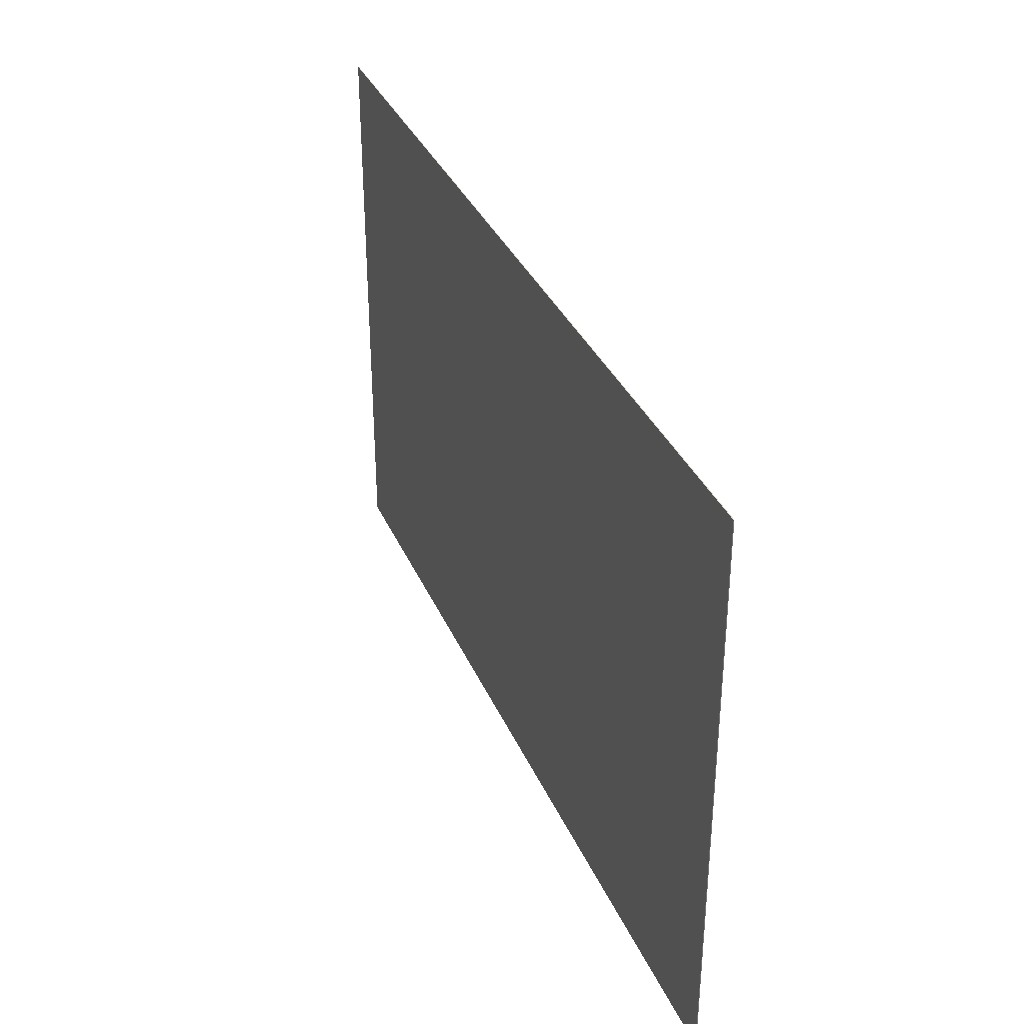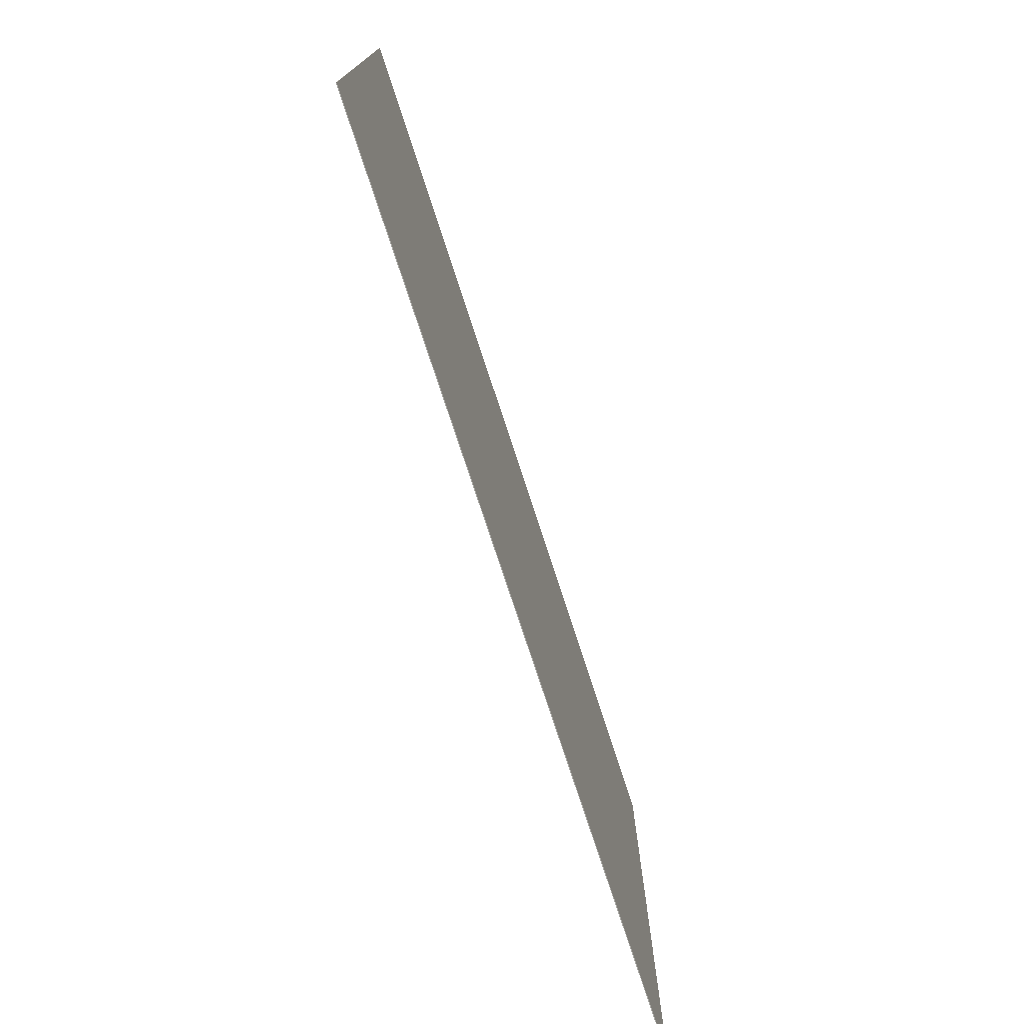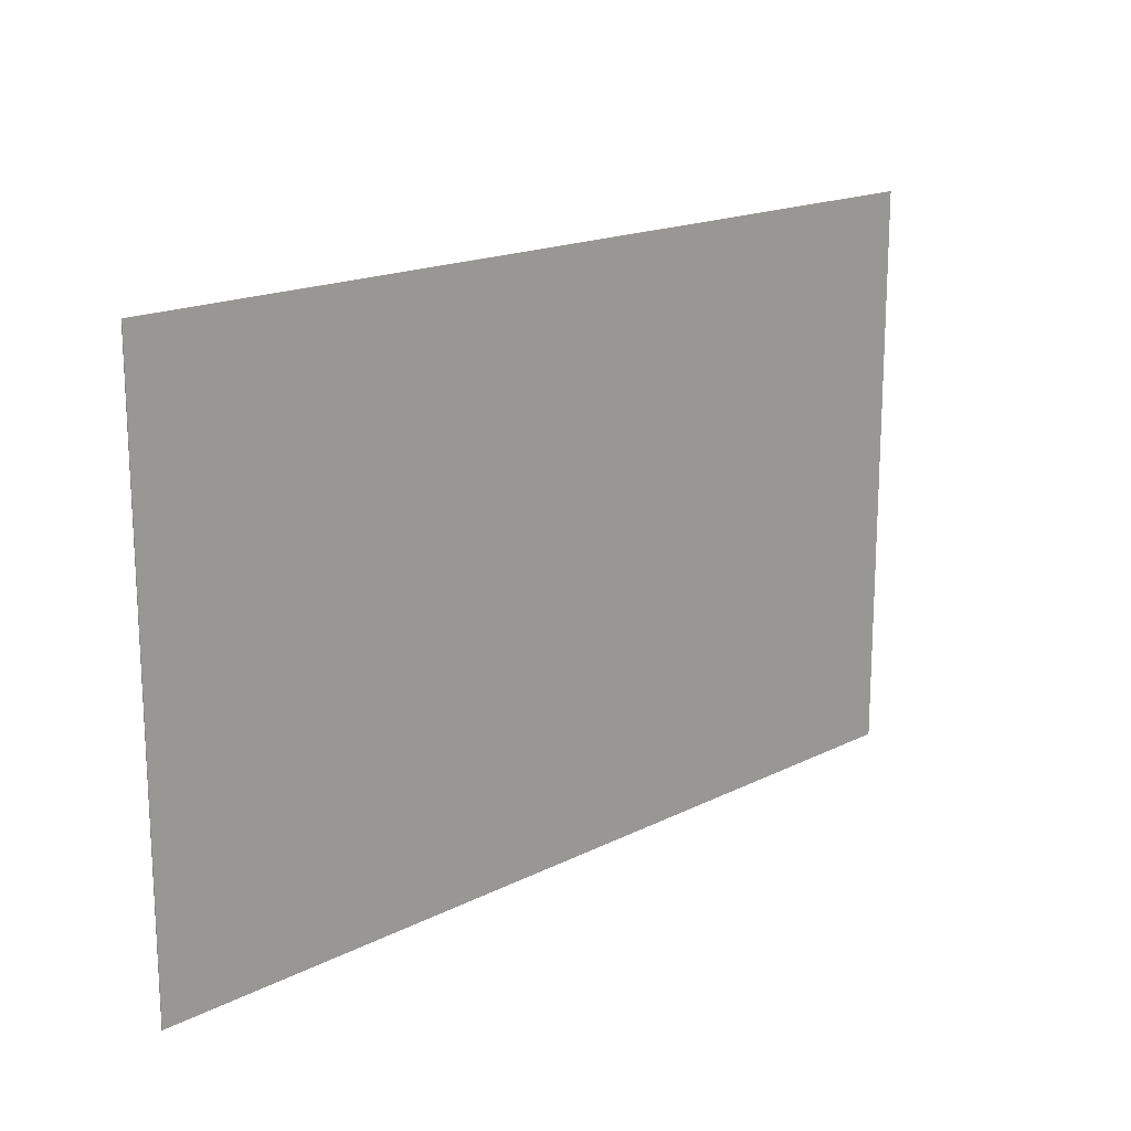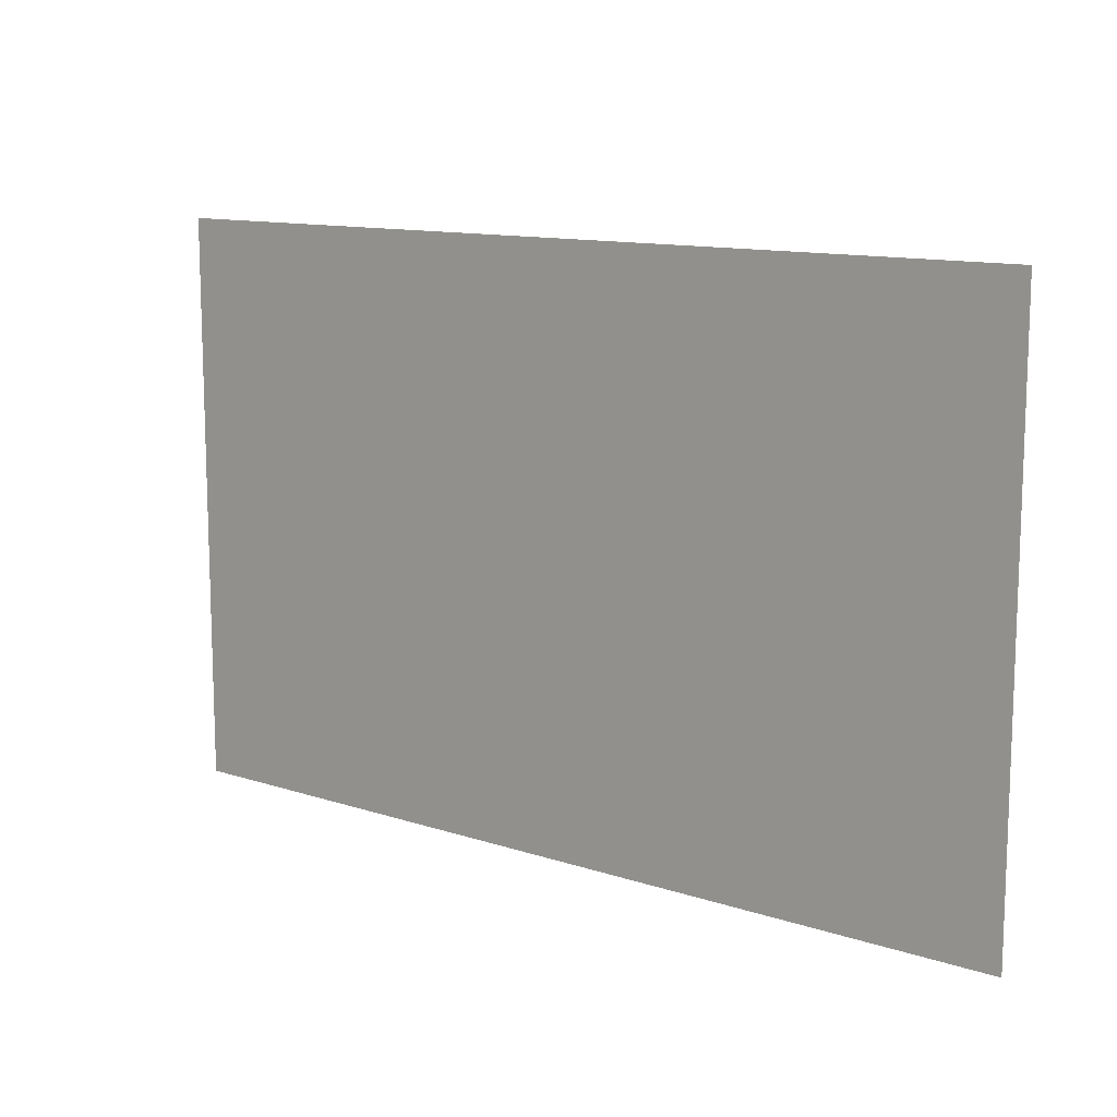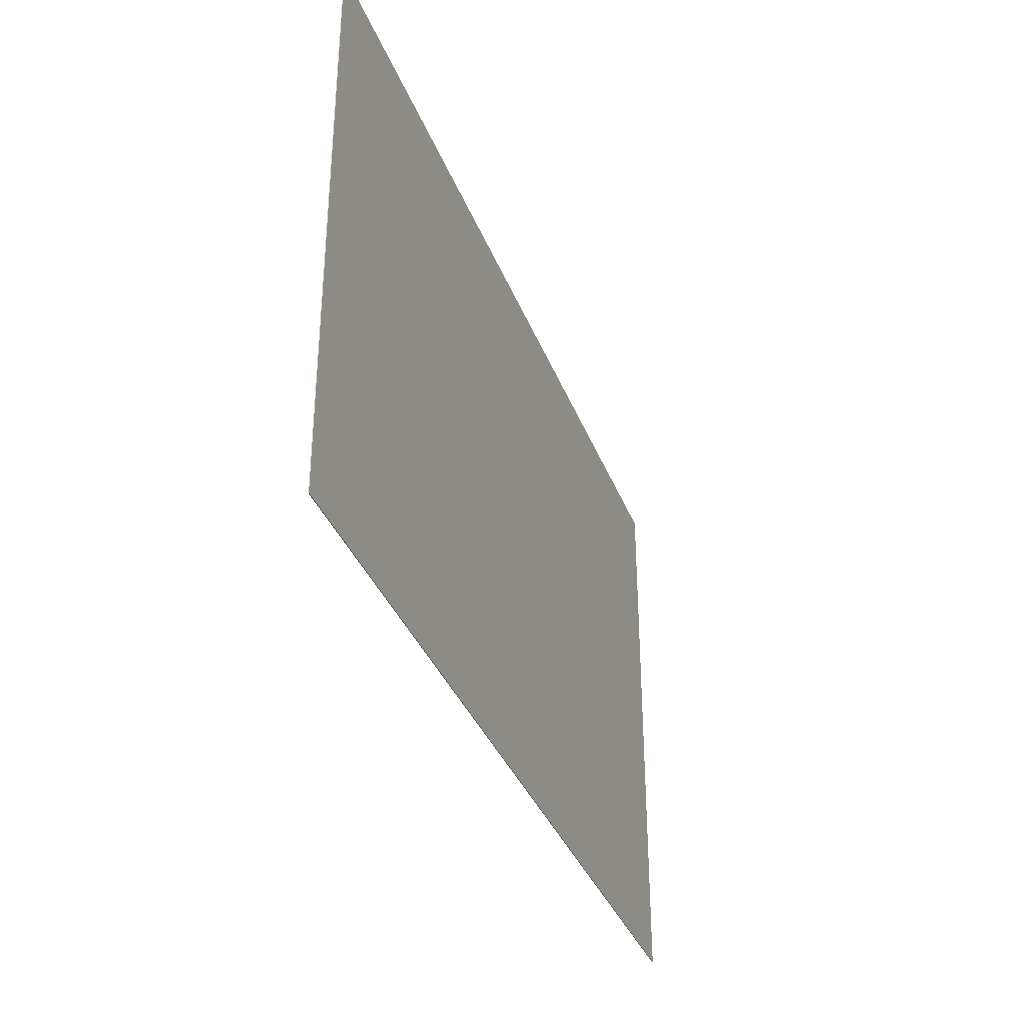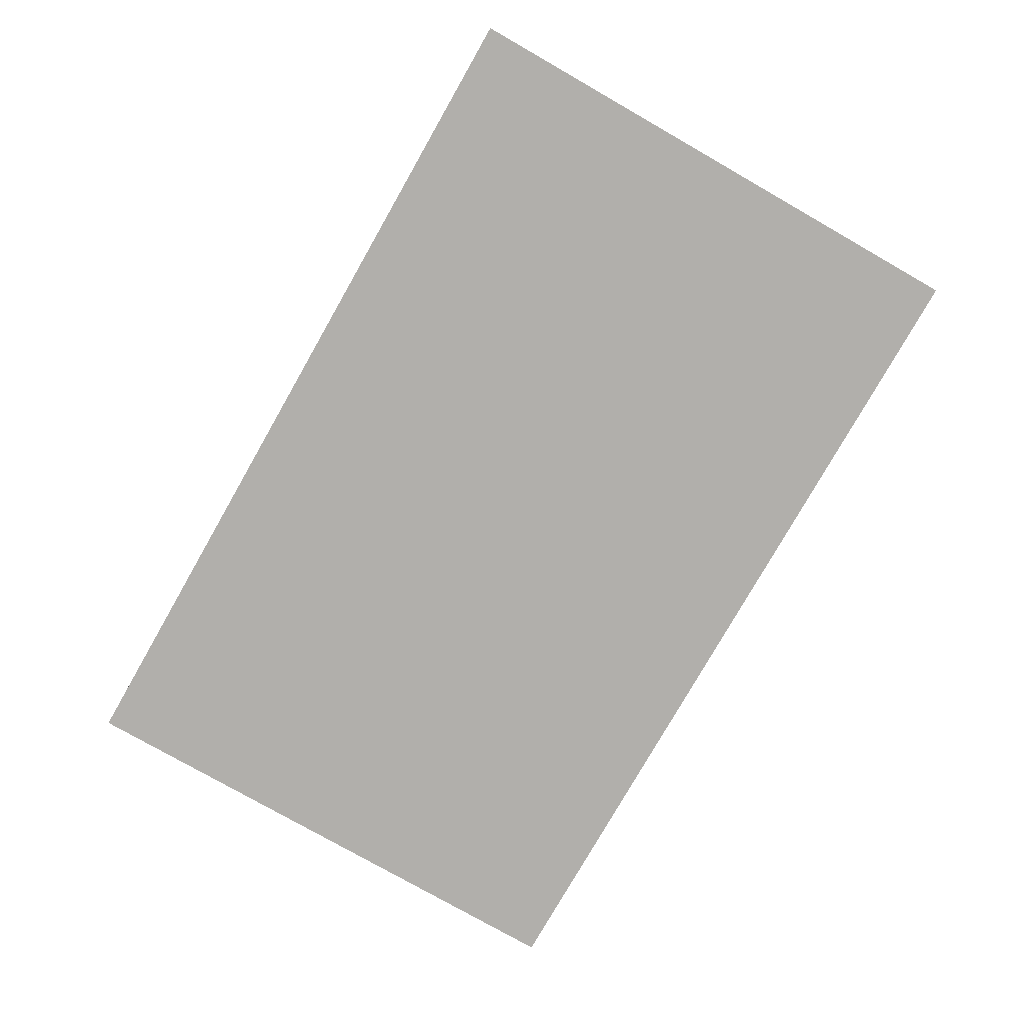
<metadata>
{"format":"obj","ext":"obj","renderer":"f3d","projection":"perspective","resolution":1024,"background":"white","views":[{"elev":34.7,"azim":68.8,"up":"+Y"},{"elev":-74.9,"azim":-72.0,"up":"+Y"},{"elev":17.2,"azim":134.8,"up":"+Y"},{"elev":12.0,"azim":38.1,"up":"+Y"},{"elev":-35.3,"azim":-70.7,"up":"+Y"},{"elev":-78.2,"azim":60.3,"up":"+Z"}]}
</metadata>
<code>
o postcard_11_Cube.018
v 0.4233 0.0525 0.2201
v 0.4233 0.0525 0.2199
v 0.4233 -0.0525 0.2201
v 0.4233 -0.0525 0.2199
v 0.2567 0.0525 0.2201
v 0.2567 0.0525 0.2199
v 0.2567 -0.0525 0.2201
v 0.2567 -0.0525 0.2199
v 0.3678 0.0525 0.2199
v 0.3122 0.0525 0.2199
v 0.3678 -0.0525 0.2201
v 0.3122 -0.0525 0.2201
v 0.3122 -0.0525 0.2199
v 0.3678 -0.0525 0.2199
v 0.3122 0.0525 0.2201
v 0.3678 0.0525 0.2201
v 0.2567 0 0.2199
v 0.4233 0 0.2201
v 0.2567 0 0.2201
v 0.4233 0 0.2199
v 0.3122 0 0.2199
v 0.3678 0 0.2199
v 0.3678 0 0.2201
v 0.3122 0 0.2201
v 0.3956 -0.0525 0.2199
v 0.3956 0.0525 0.2201
v 0.3956 0.0525 0.2199
v 0.3956 -0.0525 0.2201
v 0.3956 0 0.2201
v 0.3956 0 0.2199
v 0.34 0.0525 0.2199
v 0.34 -0.0525 0.2201
v 0.34 -0.0525 0.2199
v 0.34 0.0525 0.2201
v 0.34 0 0.2201
v 0.34 0 0.2199
v 0.2844 0.0525 0.2199
v 0.2844 -0.0525 0.2201
v 0.2844 -0.0525 0.2199
v 0.2844 0.0525 0.2201
v 0.2844 0 0.2199
v 0.2844 0 0.2201
v 0.2567 0.02625 0.2201
v 0.4233 0.02625 0.2199
v 0.2567 0.02625 0.2199
v 0.4233 0.02625 0.2201
v 0.3122 0.02625 0.2199
v 0.3678 0.02625 0.2199
v 0.3678 0.02625 0.2201
v 0.3122 0.02625 0.2201
v 0.3956 0.02625 0.2199
v 0.3956 0.02625 0.2201
v 0.34 0.02625 0.2199
v 0.34 0.02625 0.2201
v 0.2844 0.02625 0.2201
v 0.2844 0.02625 0.2199
v 0.2567 -0.02625 0.2199
v 0.4233 -0.02625 0.2201
v 0.3122 -0.02625 0.2199
v 0.3678 -0.02625 0.2199
v 0.3678 -0.02625 0.2201
v 0.3122 -0.02625 0.2201
v 0.2567 -0.02625 0.2201
v 0.4233 -0.02625 0.2199
v 0.3956 -0.02625 0.2201
v 0.3956 -0.02625 0.2199
v 0.34 -0.02625 0.2201
v 0.34 -0.02625 0.2199
v 0.2844 -0.02625 0.2199
v 0.2844 -0.02625 0.2201
f 70 63 7 38
f 39 38 7 8
f 45 43 5 6
f 66 64 4 25
f 64 58 3 4
f 27 26 1 2
f 37 40 15 10
f 31 34 16 9
f 69 59 13 39
f 68 60 14 33
f 25 28 11 14
f 33 32 12 13
f 65 61 11 28
f 67 62 12 32
f 54 50 24 35
f 52 49 23 29
f 53 48 22 36
f 56 47 21 41
f 44 46 18 20
f 51 44 20 30
f 57 63 19 17
f 55 43 19 42
f 48 51 30 22
f 46 52 29 18
f 58 65 28 3
f 4 3 28 25
f 9 16 26 27
f 60 66 25 14
f 47 53 36 21
f 49 54 35 23
f 61 67 32 11
f 14 11 32 33
f 59 68 33 13
f 10 15 34 31
f 50 55 42 24
f 45 56 41 17
f 57 69 39 8
f 6 5 40 37
f 13 12 38 39
f 62 70 38 12
f 6 37 56 45
f 15 40 55 50
f 16 34 54 49
f 10 31 53 47
f 1 26 52 46
f 9 27 51 48
f 40 5 43 55
f 27 2 44 51
f 2 1 46 44
f 37 10 47 56
f 31 9 48 53
f 26 16 49 52
f 34 15 50 54
f 17 19 43 45
f 24 42 70 62
f 17 41 69 57
f 21 36 68 59
f 23 35 67 61
f 22 30 66 60
f 18 29 65 58
f 8 7 63 57
f 35 24 62 67
f 29 23 61 65
f 36 22 60 68
f 41 21 59 69
f 20 18 58 64
f 30 20 64 66
f 42 19 63 70

</code>
